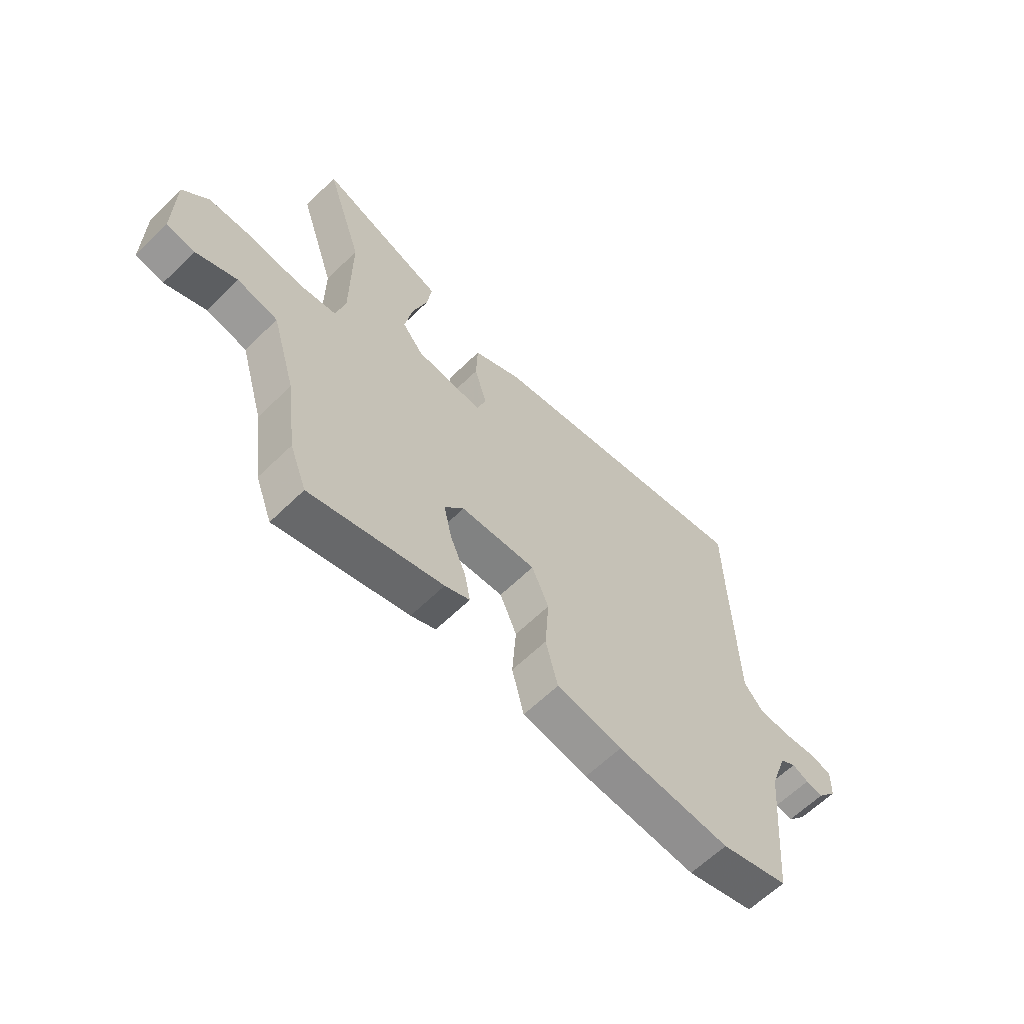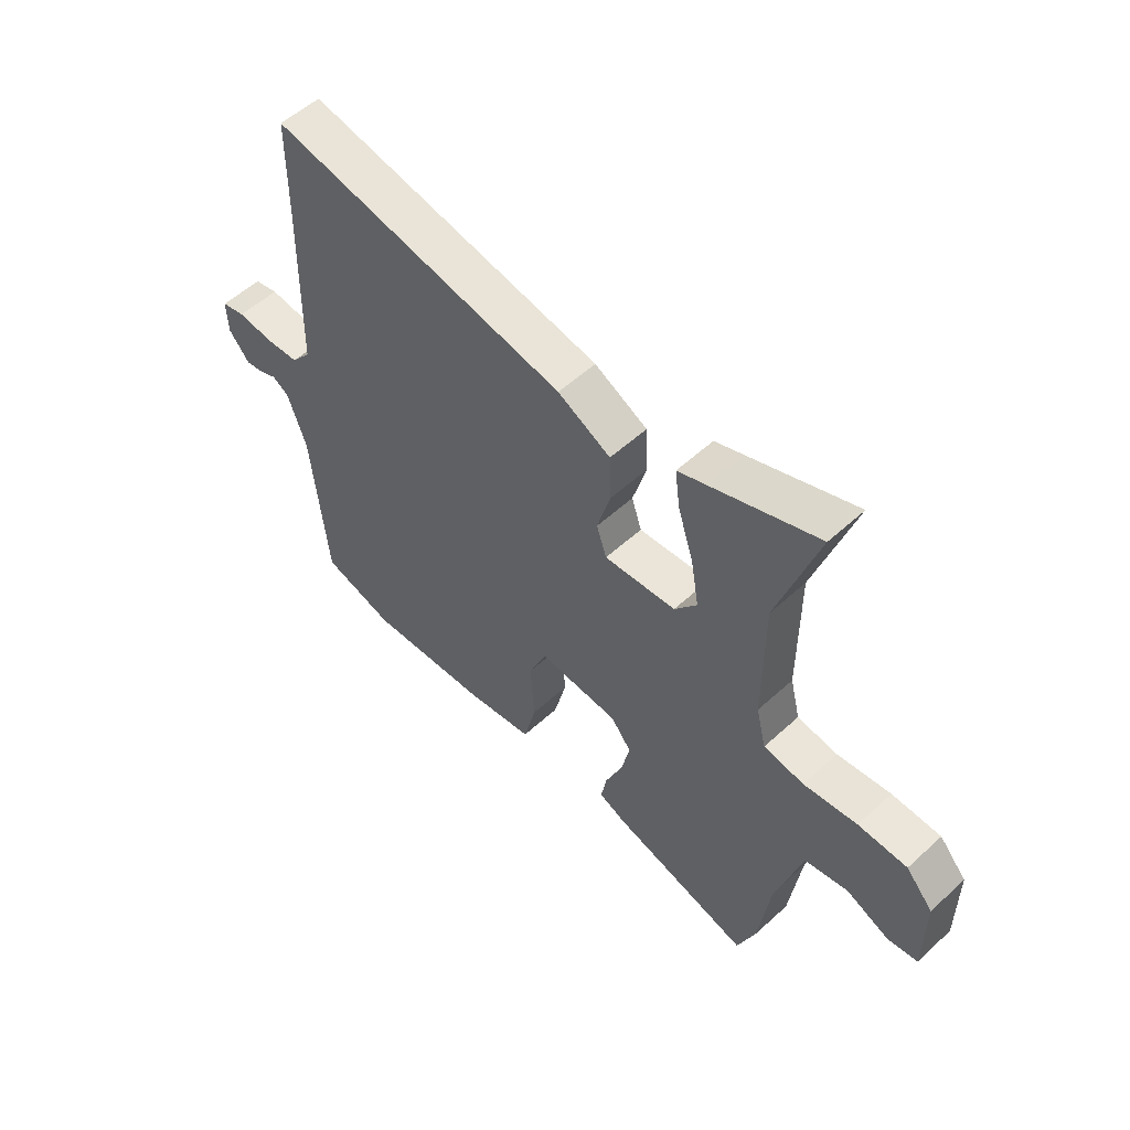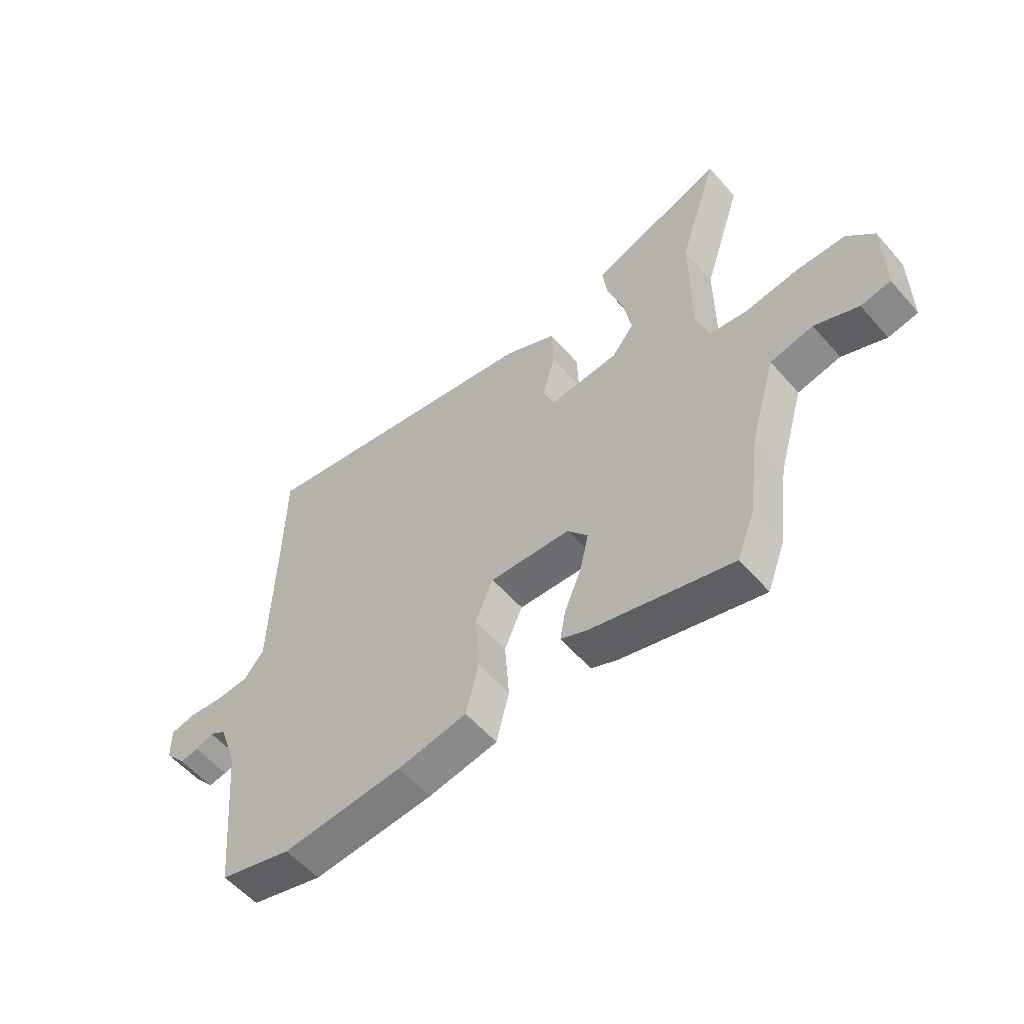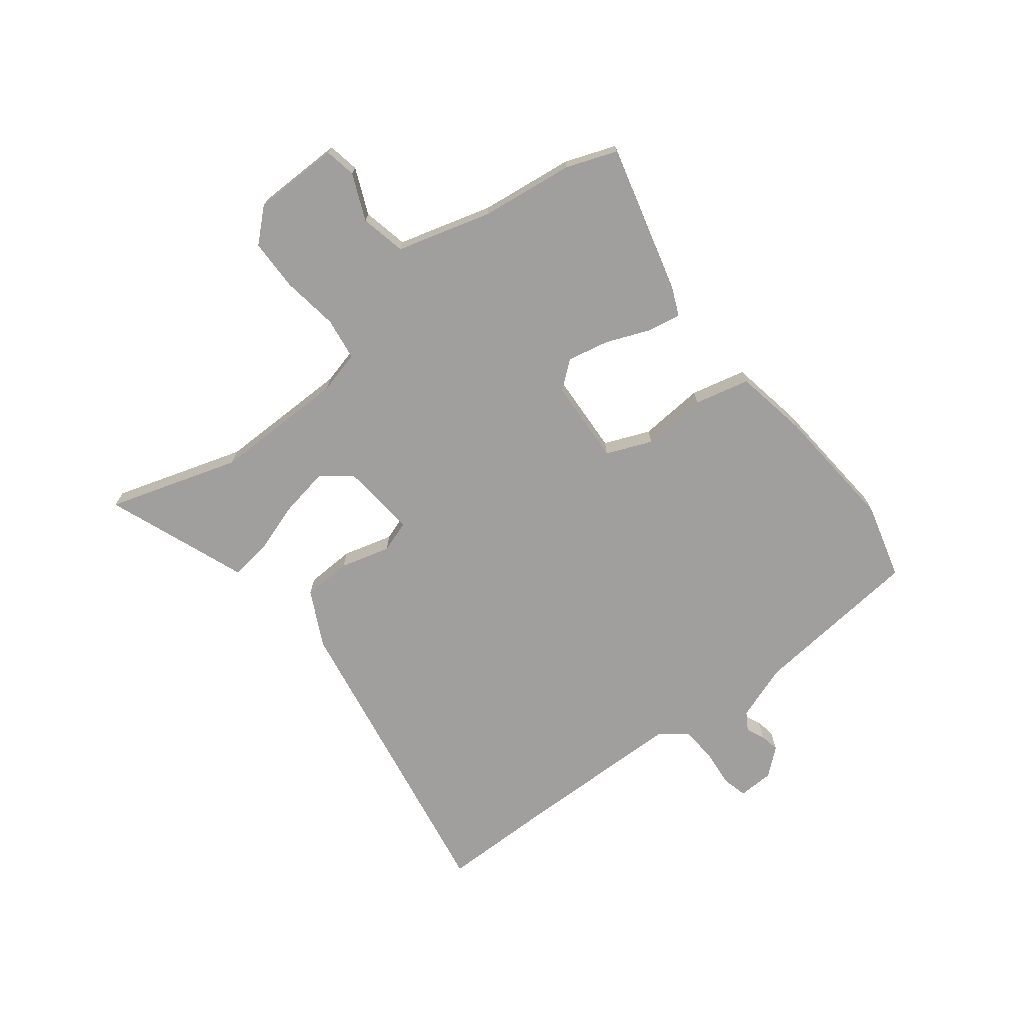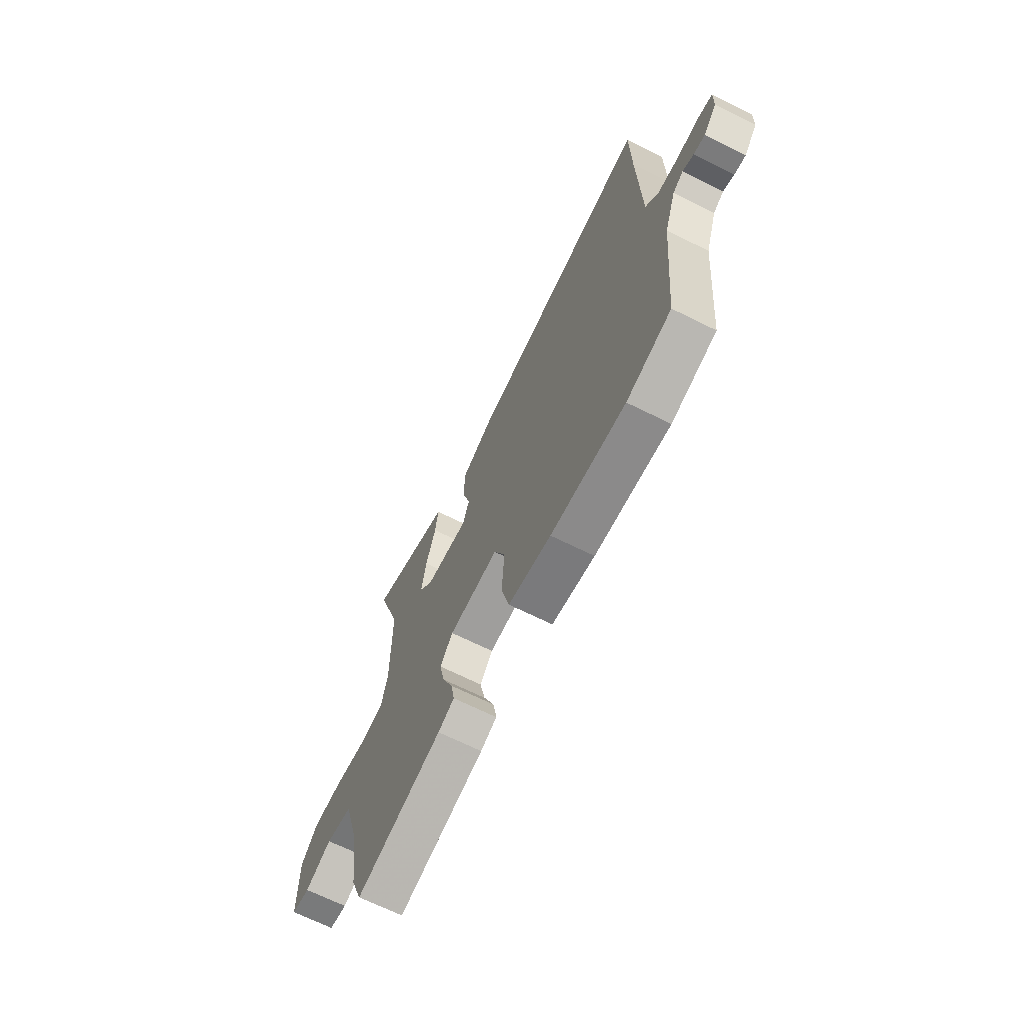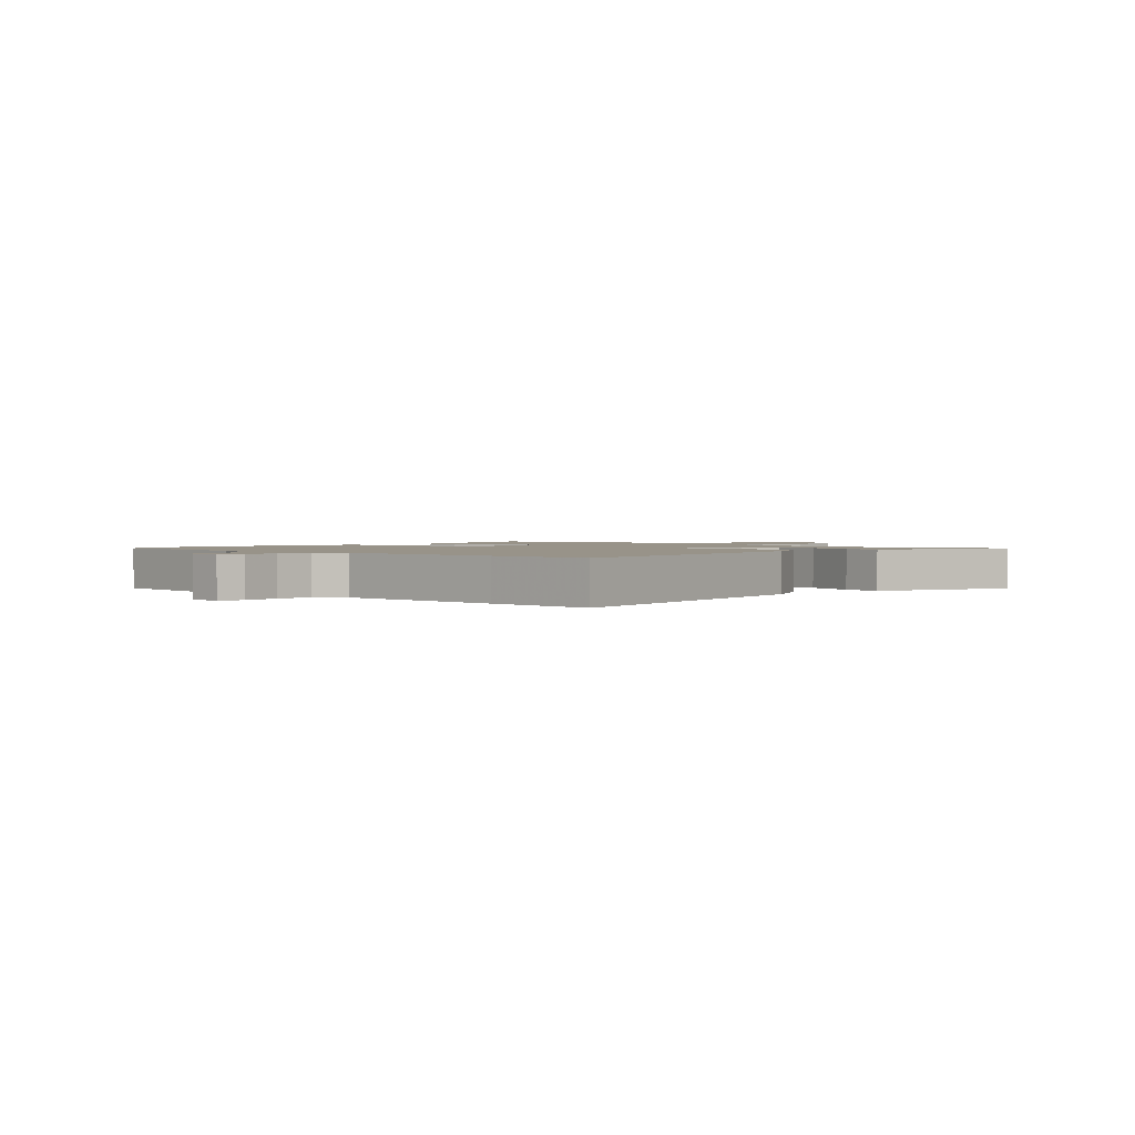
<metadata>
{"format":"obj","ext":"obj","renderer":"f3d","projection":"perspective","resolution":1024,"background":"white","views":[{"elev":-62.8,"azim":134.6,"up":"+Z"},{"elev":54.7,"azim":46.0,"up":"+Z"},{"elev":-56.5,"azim":40.5,"up":"+Z"},{"elev":-71.3,"azim":128.2,"up":"+Y"},{"elev":-67.7,"azim":-116.5,"up":"+Z"},{"elev":1.6,"azim":-46.1,"up":"+Y"}]}
</metadata>
<code>
v 0.536 0.07 0.613
v 0.461 0.07 0.379
v 0.461 0.07 0.14
v 0.48 0.07 0.064
v 0.556 0.07 0.053
v 0.657 0.07 0.067
v 0.749 0.07 0.065
v 0.8 0.07 0.008
v 0.8 0.07 -0.147
v 0.744 0.07 -0.157
v 0.662 0.07 -0.121
v 0.581 0.07 -0.138
v 0.532 0.07 -0.306
v 0.51 0.07 -0.473
v 0.476 0.07 -0.563
v 0.211 0.07 -0.491
v 0.161 0.07 -0.469
v 0.172 0.07 -0.409
v 0.204 0.07 -0.331
v 0.22 0.07 -0.257
v 0.181 0.07 -0.208
v 0.029 0.07 -0.199
v -0.005 0.07 -0.28
v 0.003 0.07 -0.396
v -0.021 0.07 -0.494
v -0.152 0.07 -0.517
v -0.38 0.07 -0.534
v -0.516 0.07 -0.496
v -0.545 0.07 -0.189
v -0.58 0.07 -0.089
v -0.612 0.07 -0.069
v -0.645 0.07 -0.084
v -0.68 0.07 -0.09
v -0.72 0.07 -0.042
v -0.722 0.07 0.022
v -0.677 0.07 0.033
v -0.611 0.07 0.026
v -0.546 0.07 0.03
v -0.508 0.07 0.077
v -0.501 0.07 0.39
v -0.499 0.07 0.586
v 0.062 0.07 0.485
v 0.162 0.07 0.434
v 0.165 0.07 0.346
v 0.14 0.07 0.257
v 0.159 0.07 0.2
v 0.294 0.07 0.212
v 0.336 0.07 0.266
v 0.321 0.07 0.353
v 0.291 0.07 0.447
v 0.282 0.07 0.518
v 0.336 0.07 0.538
v 0.536 0 0.613
v 0.461 0 0.379
v 0.461 0 0.14
v 0.48 0 0.064
v 0.556 0 0.053
v 0.657 0 0.067
v 0.749 0 0.065
v 0.8 0 0.008
v 0.8 0 -0.147
v 0.744 0 -0.157
v 0.662 0 -0.121
v 0.581 0 -0.138
v 0.532 0 -0.306
v 0.51 0 -0.473
v 0.476 0 -0.563
v 0.211 0 -0.491
v 0.161 0 -0.469
v 0.172 0 -0.409
v 0.204 0 -0.331
v 0.22 0 -0.257
v 0.181 0 -0.208
v 0.029 0 -0.199
v -0.005 0 -0.28
v 0.003 0 -0.396
v -0.021 0 -0.494
v -0.152 0 -0.517
v -0.38 0 -0.534
v -0.516 0 -0.496
v -0.545 0 -0.189
v -0.58 0 -0.089
v -0.612 0 -0.069
v -0.645 0 -0.084
v -0.68 0 -0.09
v -0.72 0 -0.042
v -0.722 0 0.022
v -0.677 0 0.033
v -0.611 0 0.026
v -0.546 0 0.03
v -0.508 0 0.077
v -0.501 0 0.39
v -0.499 0 0.586
v 0.062 0 0.485
v 0.162 0 0.434
v 0.165 0 0.346
v 0.14 0 0.257
v 0.159 0 0.2
v 0.294 0 0.212
v 0.336 0 0.266
v 0.321 0 0.353
v 0.291 0 0.447
v 0.282 0 0.518
v 0.336 0 0.538
f 49 50 51 52
f 48 49 52 1
f 42 43 44 45
f 40 41 42 45
f 39 40 45 46
f 38 39 46 47
f 34 35 36 37
f 34 37 38
f 31 32 33 34
f 31 34 38 47
f 26 27 28 29
f 26 29 30
f 23 24 25 26
f 22 23 26 30
f 21 22 30 31
f 16 17 18 19
f 16 19 20
f 13 14 15 16
f 12 13 16 20
f 8 9 10 11
f 8 11 12
f 5 6 7 8
f 4 5 8 12
f 48 1 2
f 47 48 2 3
f 21 31 47 3
f 4 12 20 21
f 3 4 21
f 104 103 102 101
f 53 104 101 100
f 97 96 95 94
f 97 94 93 92
f 98 97 92 91
f 99 98 91 90
f 89 88 87 86
f 90 89 86
f 86 85 84 83
f 99 90 86 83
f 81 80 79 78
f 82 81 78
f 78 77 76 75
f 82 78 75 74
f 83 82 74 73
f 71 70 69 68
f 72 71 68
f 68 67 66 65
f 72 68 65 64
f 63 62 61 60
f 64 63 60
f 60 59 58 57
f 64 60 57 56
f 54 53 100
f 55 54 100 99
f 55 99 83 73
f 73 72 64 56
f 73 56 55
f 1 53 54 2
f 2 54 55 3
f 3 55 56 4
f 4 56 57 5
f 5 57 58 6
f 6 58 59 7
f 7 59 60 8
f 8 60 61 9
f 9 61 62 10
f 10 62 63 11
f 11 63 64 12
f 12 64 65 13
f 13 65 66 14
f 14 66 67 15
f 15 67 68 16
f 16 68 69 17
f 17 69 70 18
f 18 70 71 19
f 19 71 72 20
f 20 72 73 21
f 21 73 74 22
f 22 74 75 23
f 23 75 76 24
f 24 76 77 25
f 25 77 78 26
f 26 78 79 27
f 27 79 80 28
f 28 80 81 29
f 29 81 82 30
f 30 82 83 31
f 31 83 84 32
f 32 84 85 33
f 33 85 86 34
f 34 86 87 35
f 35 87 88 36
f 36 88 89 37
f 37 89 90 38
f 38 90 91 39
f 39 91 92 40
f 40 92 93 41
f 41 93 94 42
f 42 94 95 43
f 43 95 96 44
f 44 96 97 45
f 45 97 98 46
f 46 98 99 47
f 47 99 100 48
f 48 100 101 49
f 49 101 102 50
f 50 102 103 51
f 51 103 104 52
f 52 104 53 1

</code>
